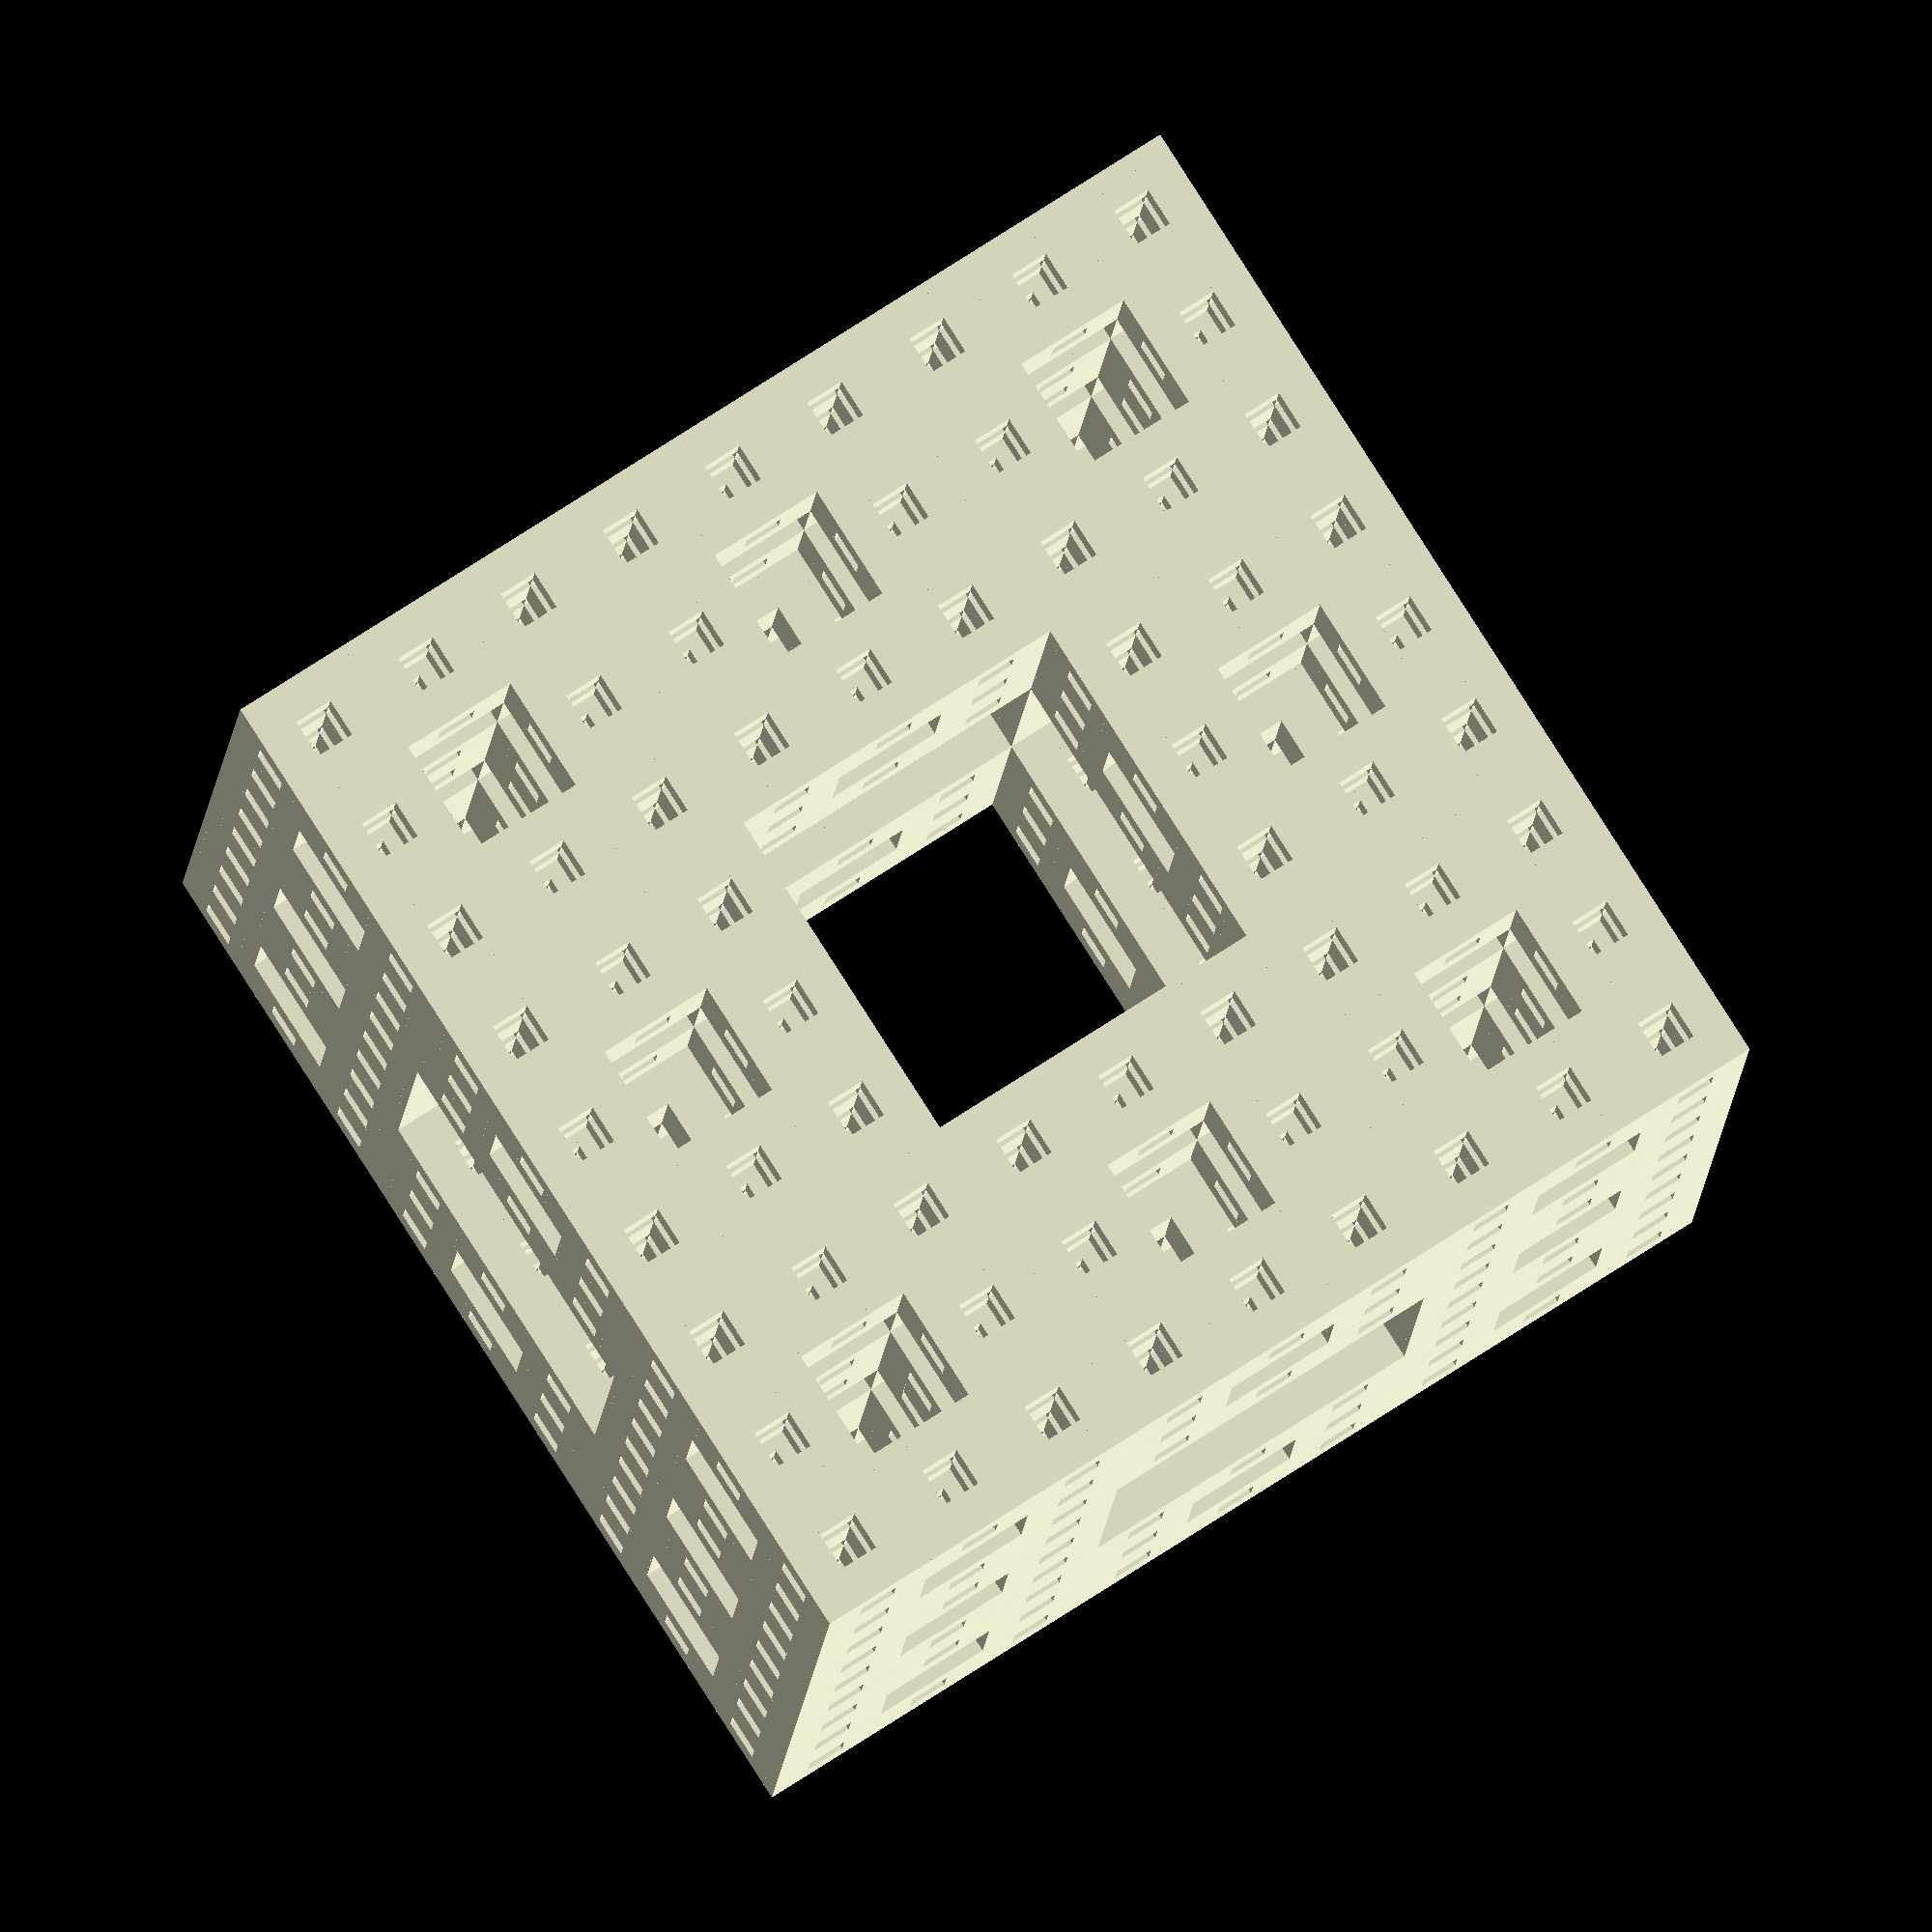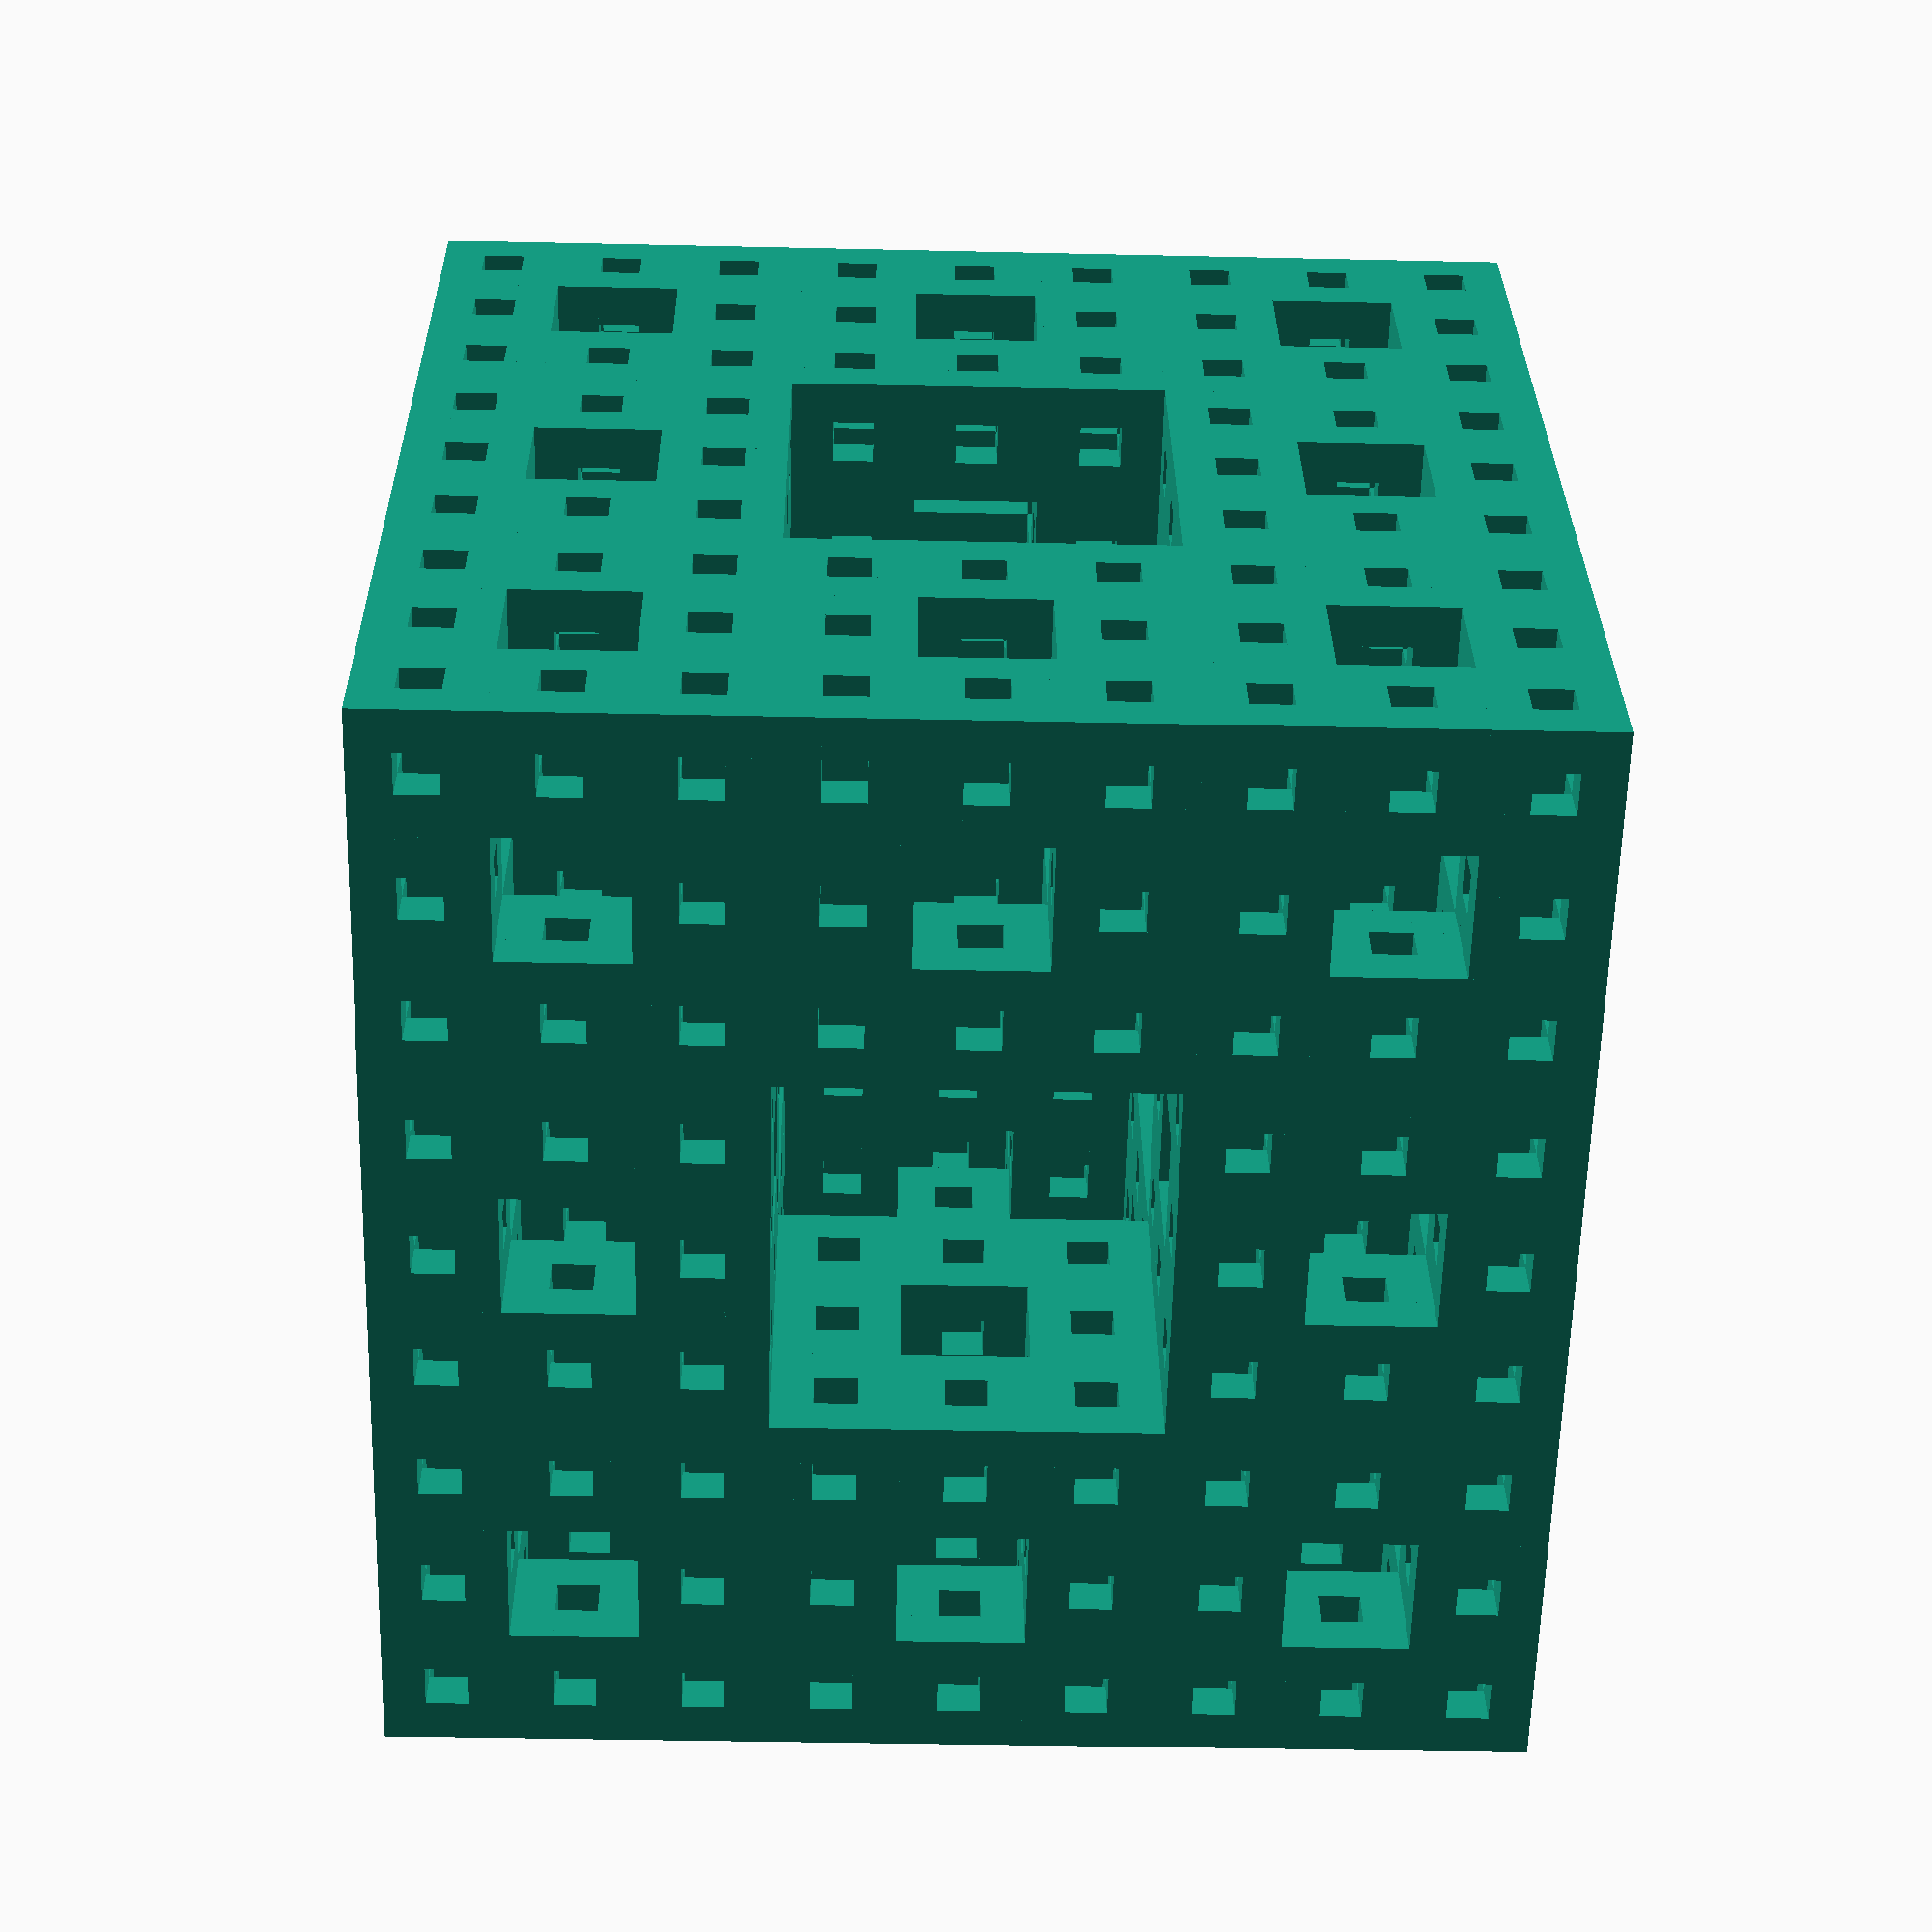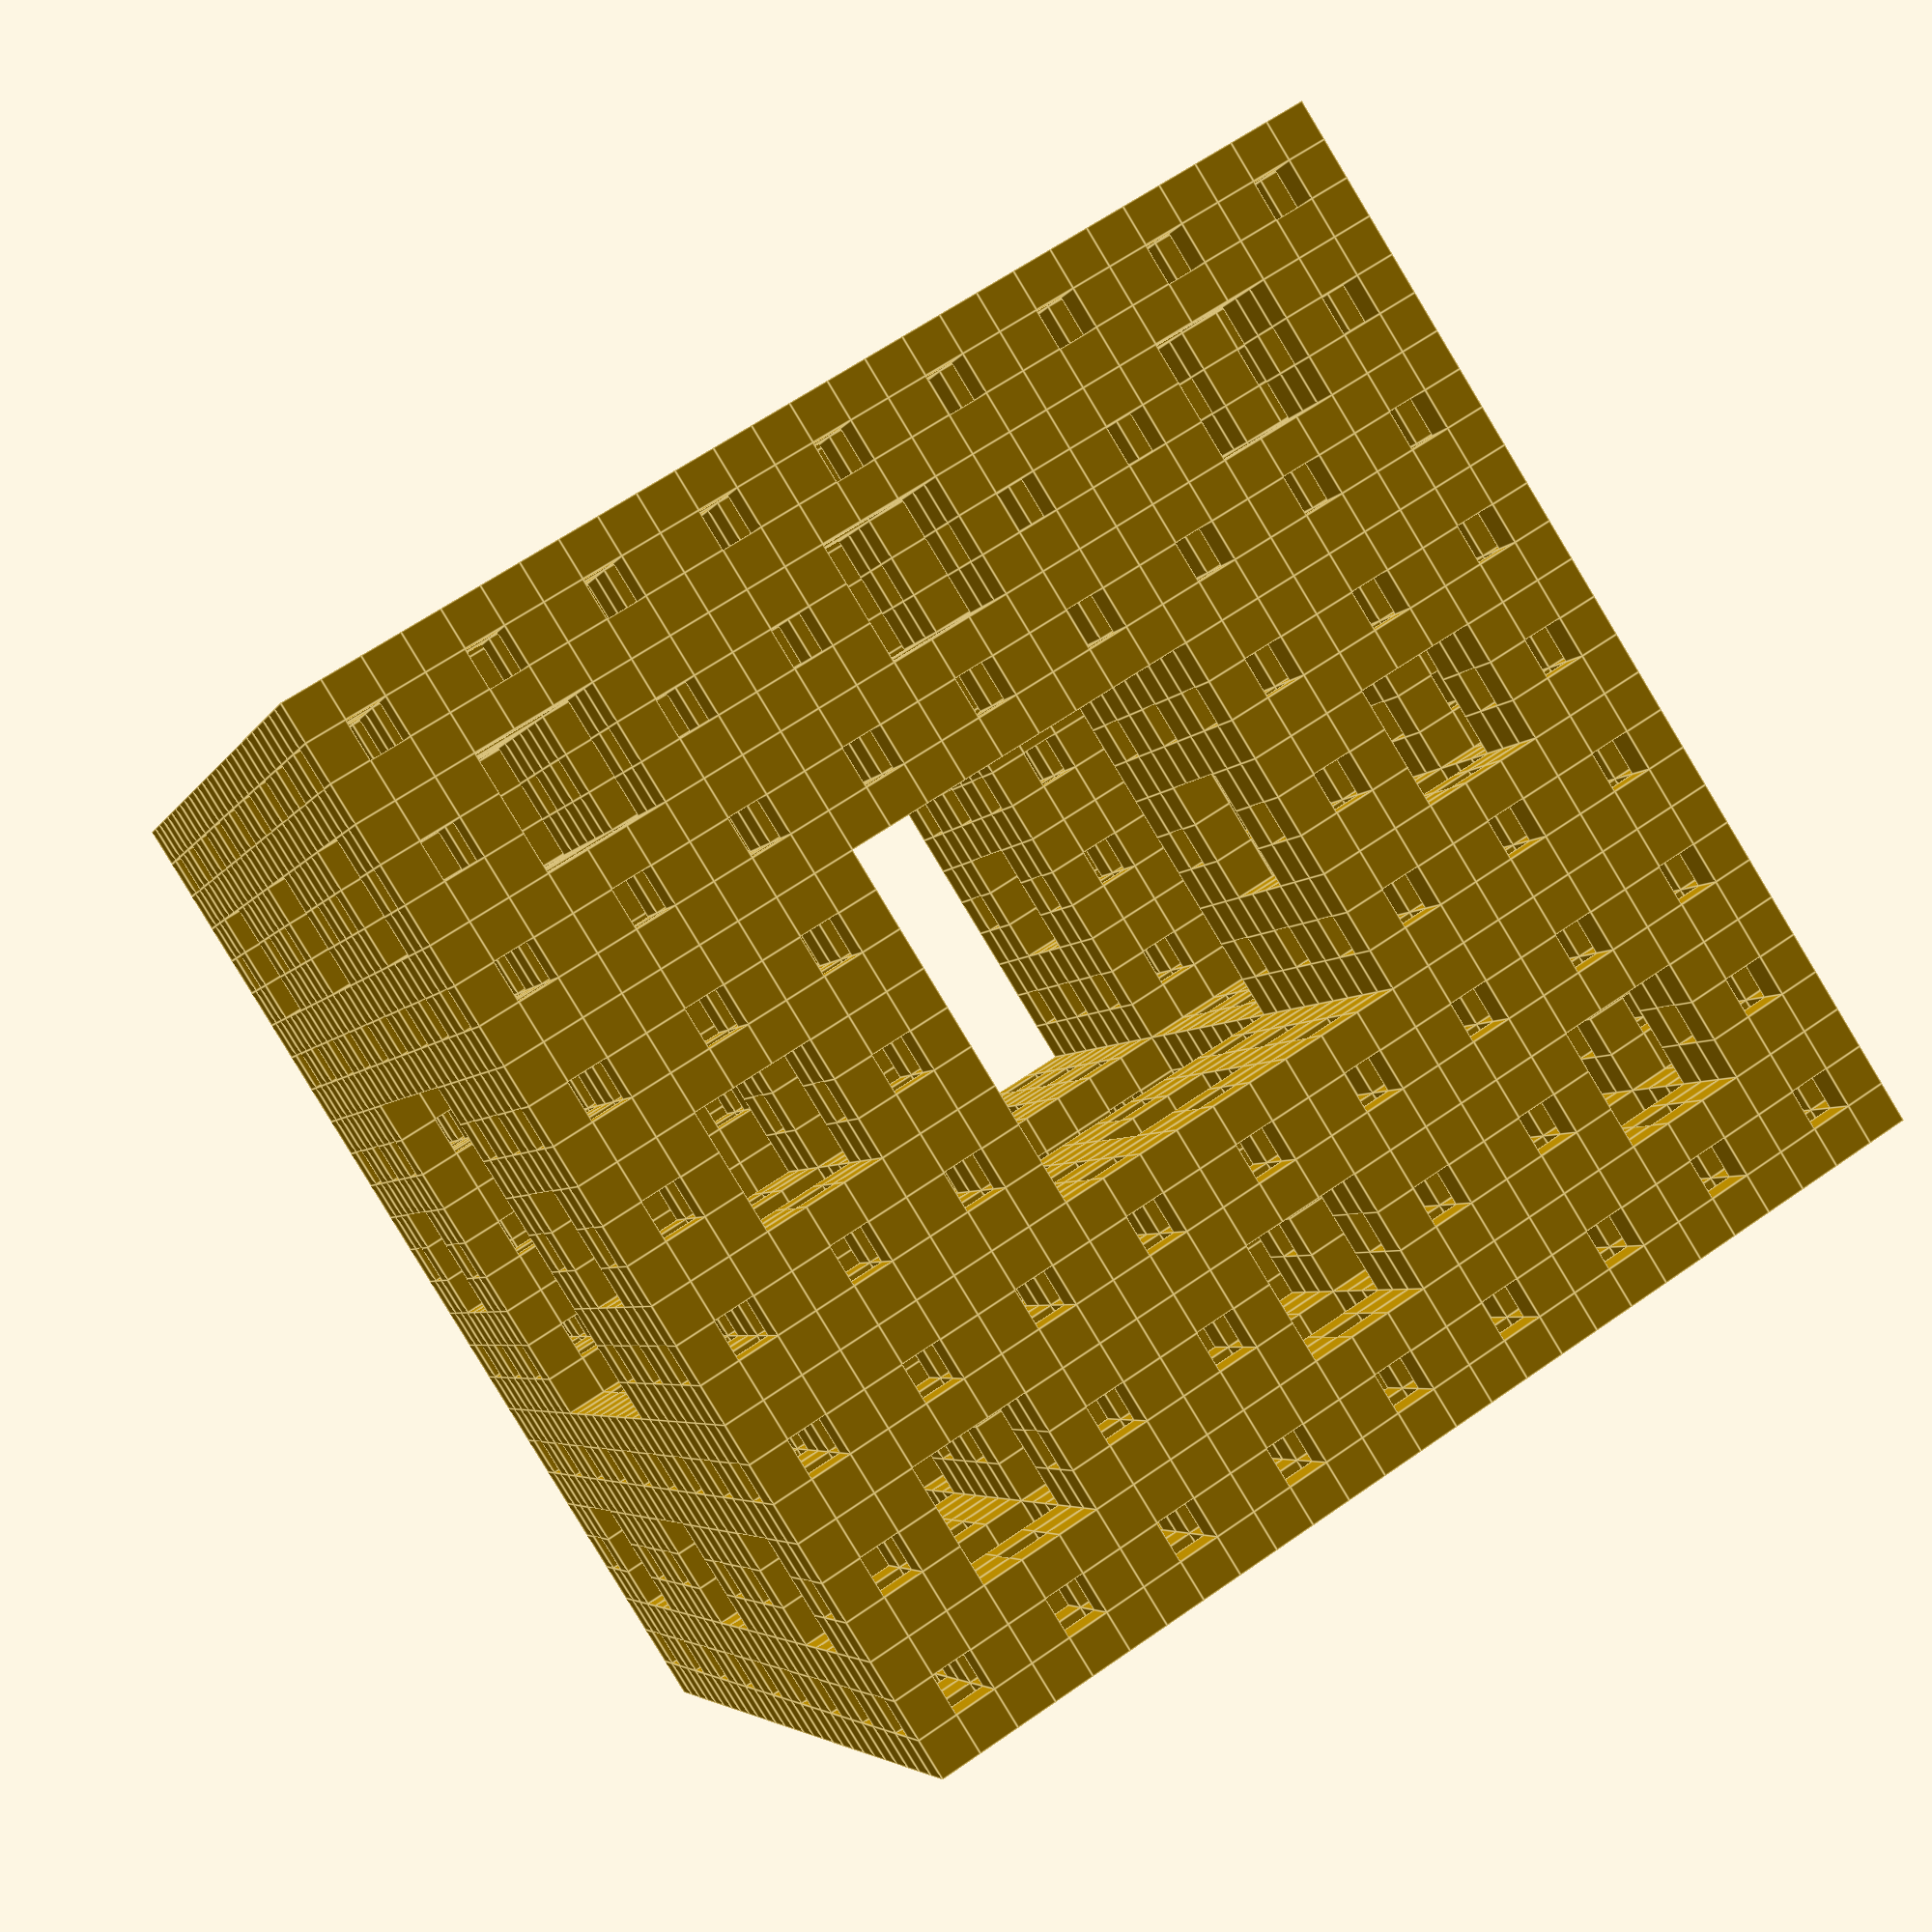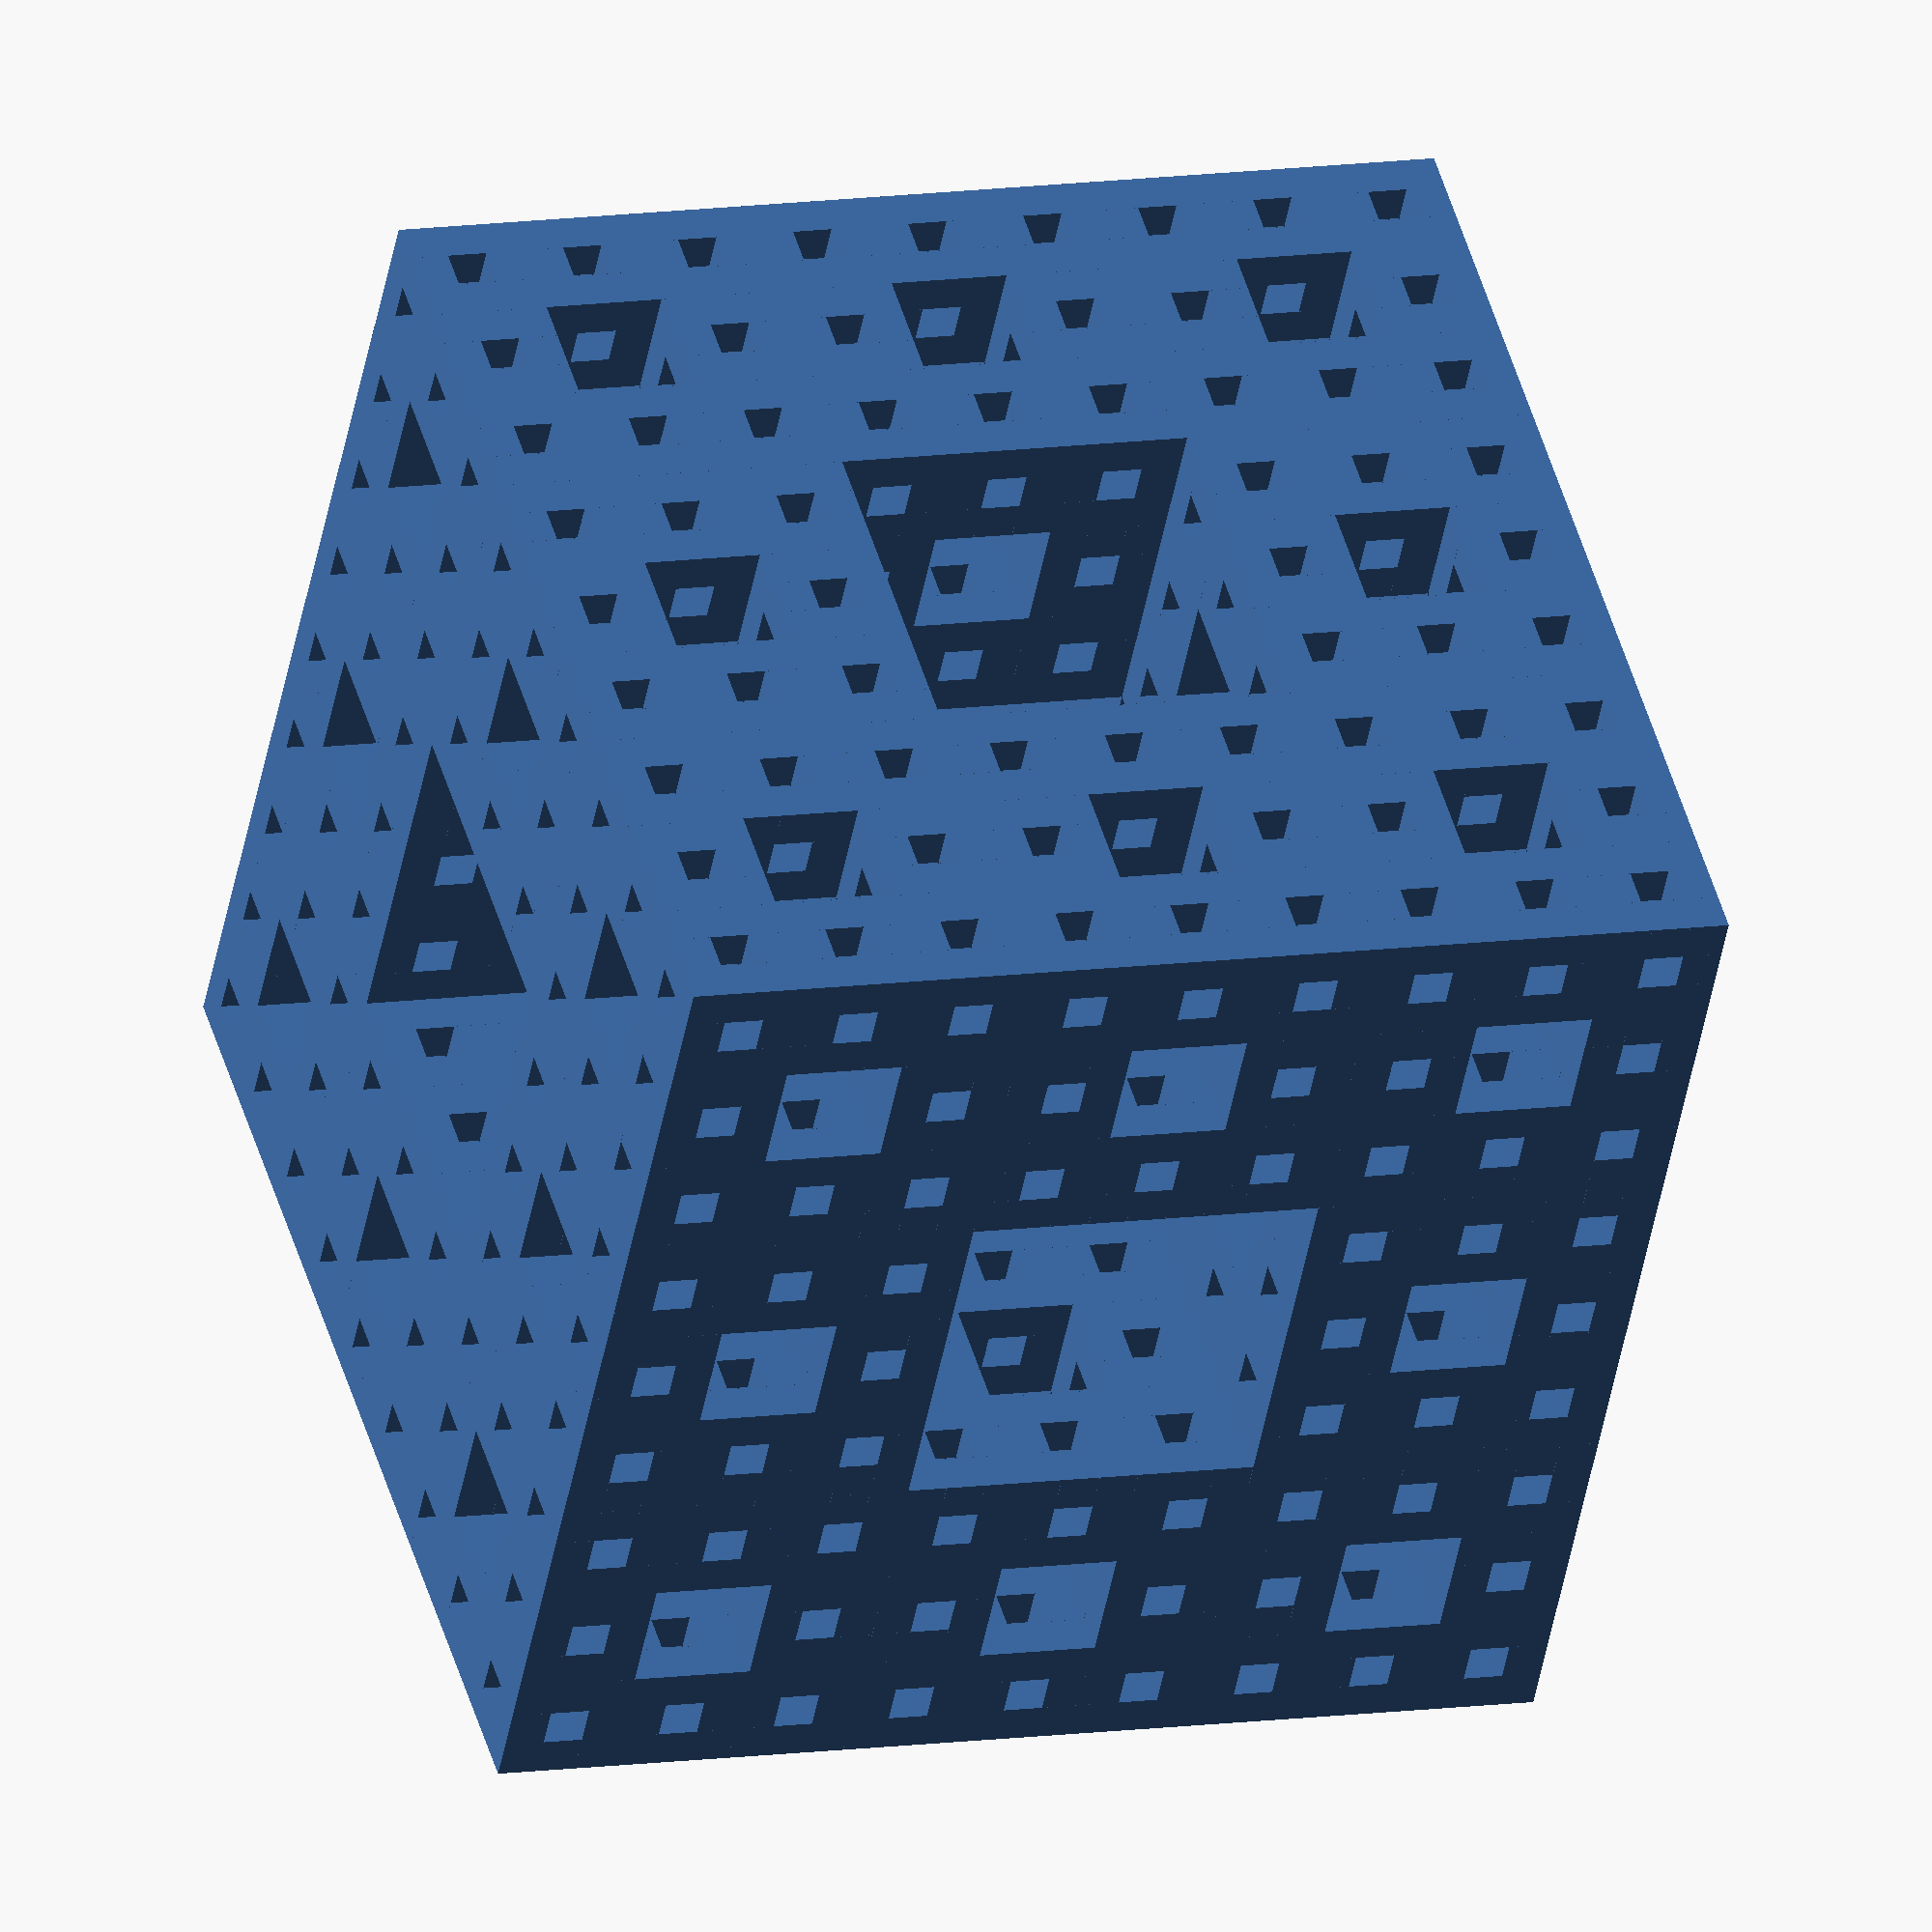
<openscad>
// Sierpinski Cube
// by Gregory Propf, Copyright 2015

xlist = [0,1,2,0,2,0,1,2,0,2,0,2,0,1,2,0,2,0,1,2];
ylist = [0,0,0,1,1,2,2,2,0,0,2,2,0,0,0,1,1,2,2,2];
zlist = [0,0,0,0,0,0,0,0,1,1,1,1,2,2,2,2,2,2,2,2];

// "Club" pattern
//xlist = [0,1,2,1,1,1,1];
//ylist = [1,1,1,0,2,1,1];
//zlist = [1,1,1,1,1,0,2];

//xlist = [0,1,2,0,1,2,0,2,0,0,0,0,0,0,0,0];
//ylist = [0,0,0,0,0,0,0,0,1,2,0,1,2,0,2,0];
//zlist = [0,0,0,2,2,2,1,1,0,0,0,2,2,2,1,1];

scube(25,4);

slop = 0.001;

module placeCube(x,y,z,length,depth) {
    
    translate([length*x,length*y,length*z])
	    scube(length,depth);
		 //echo ("x:",length*x);
}

module scube(length,depth) {
        scubeLength = length / 3;
	if (depth == 1) {
		cube(length+slop,$fn=1);
	}
	else {
        for (i = [0:len(xlist)-1]) {
            //echo (xlist[i]);
            placeCube(xlist[i],ylist[i],zlist[i],scubeLength,depth - 1);
        }
	}
}

</openscad>
<views>
elev=277.2 azim=183.6 roll=327.4 proj=o view=wireframe
elev=218.7 azim=68.1 roll=91.6 proj=p view=wireframe
elev=265.0 azim=17.8 roll=328.9 proj=p view=edges
elev=46.2 azim=164.1 roll=349.7 proj=o view=wireframe
</views>
